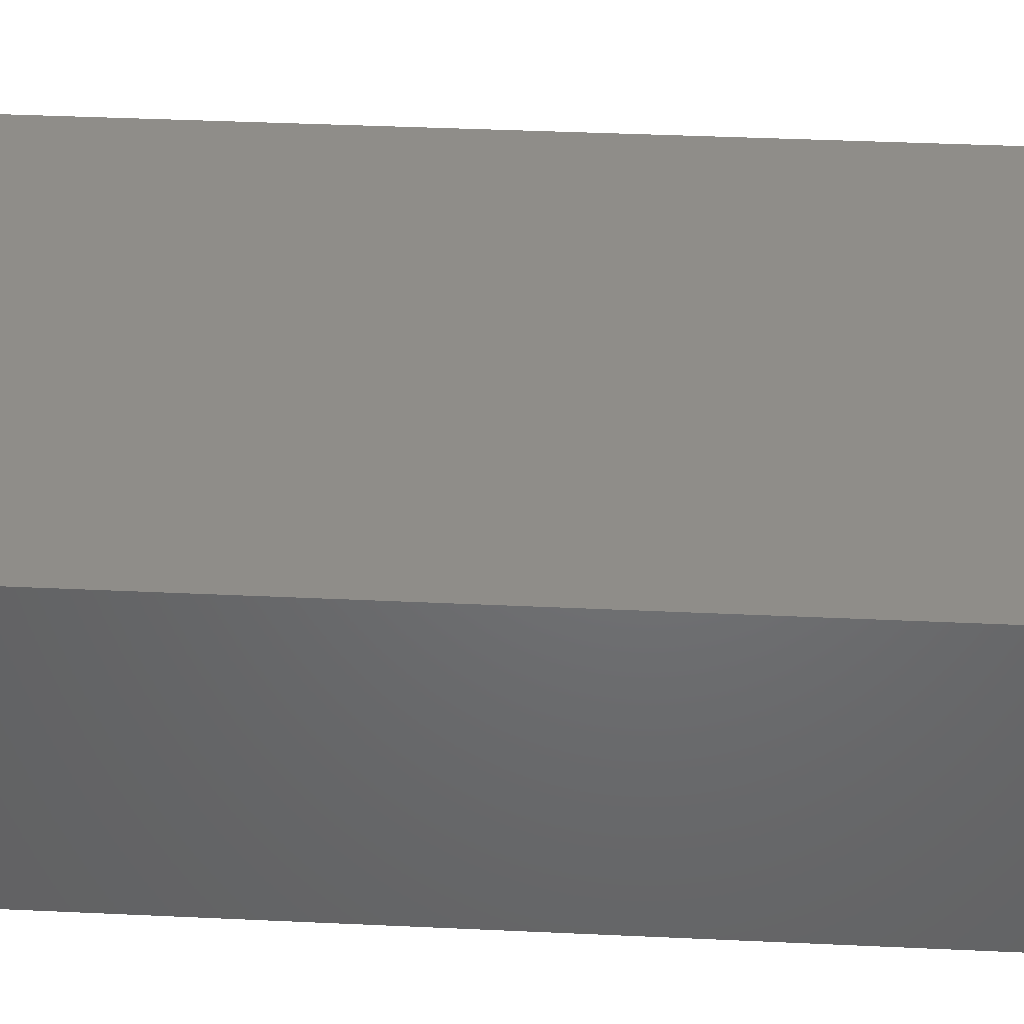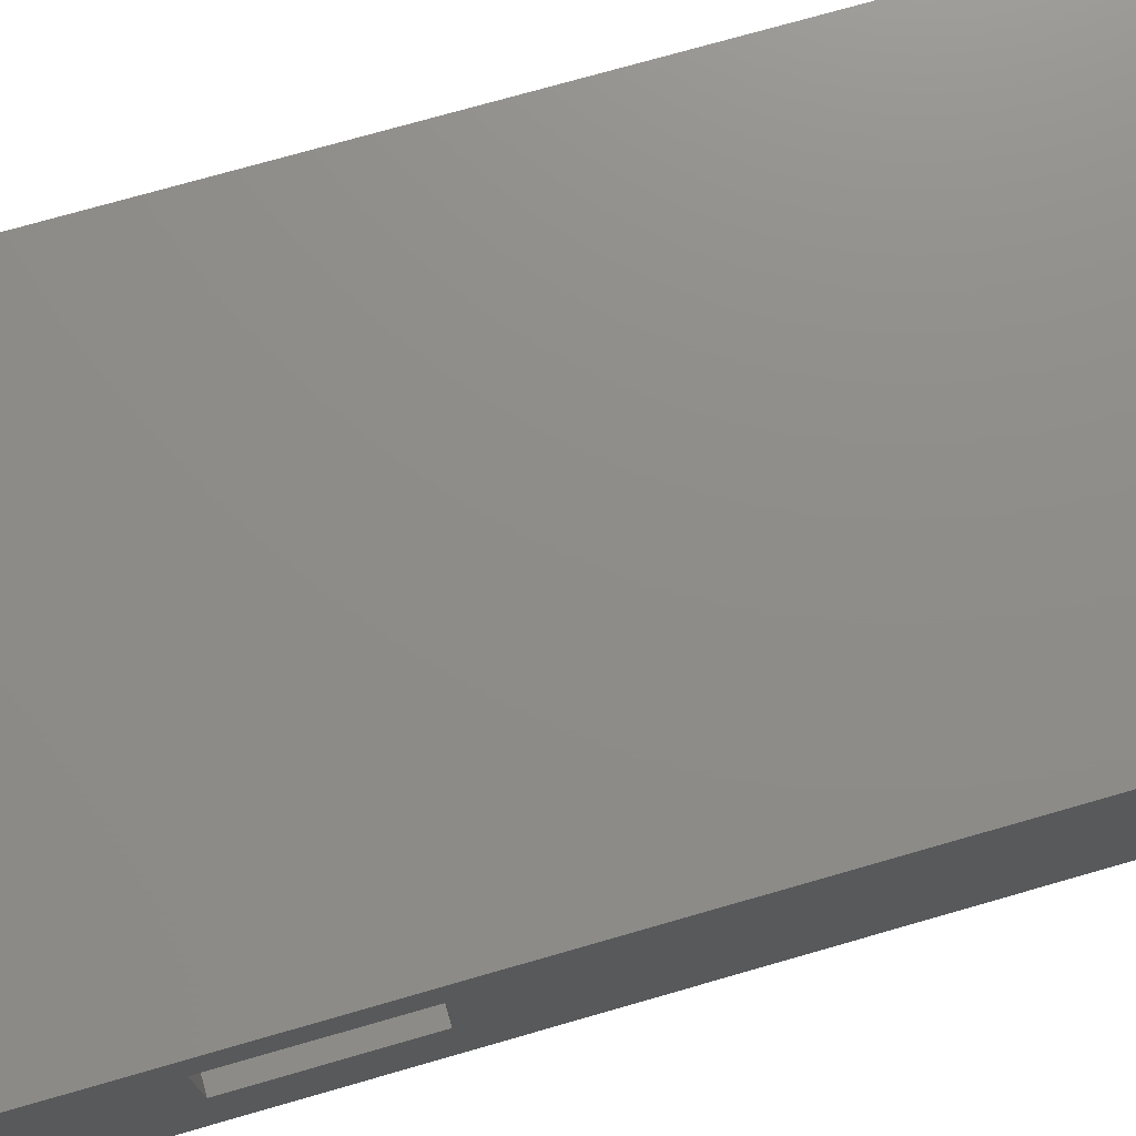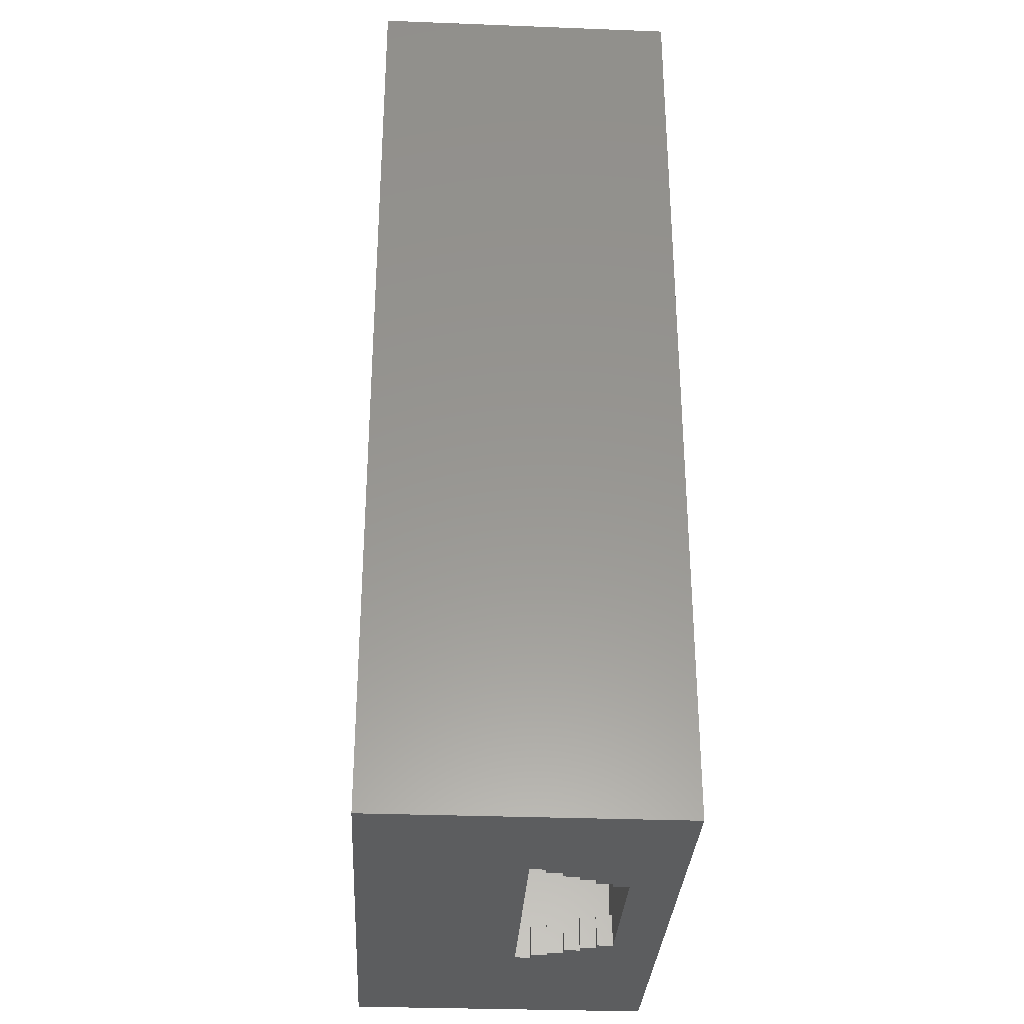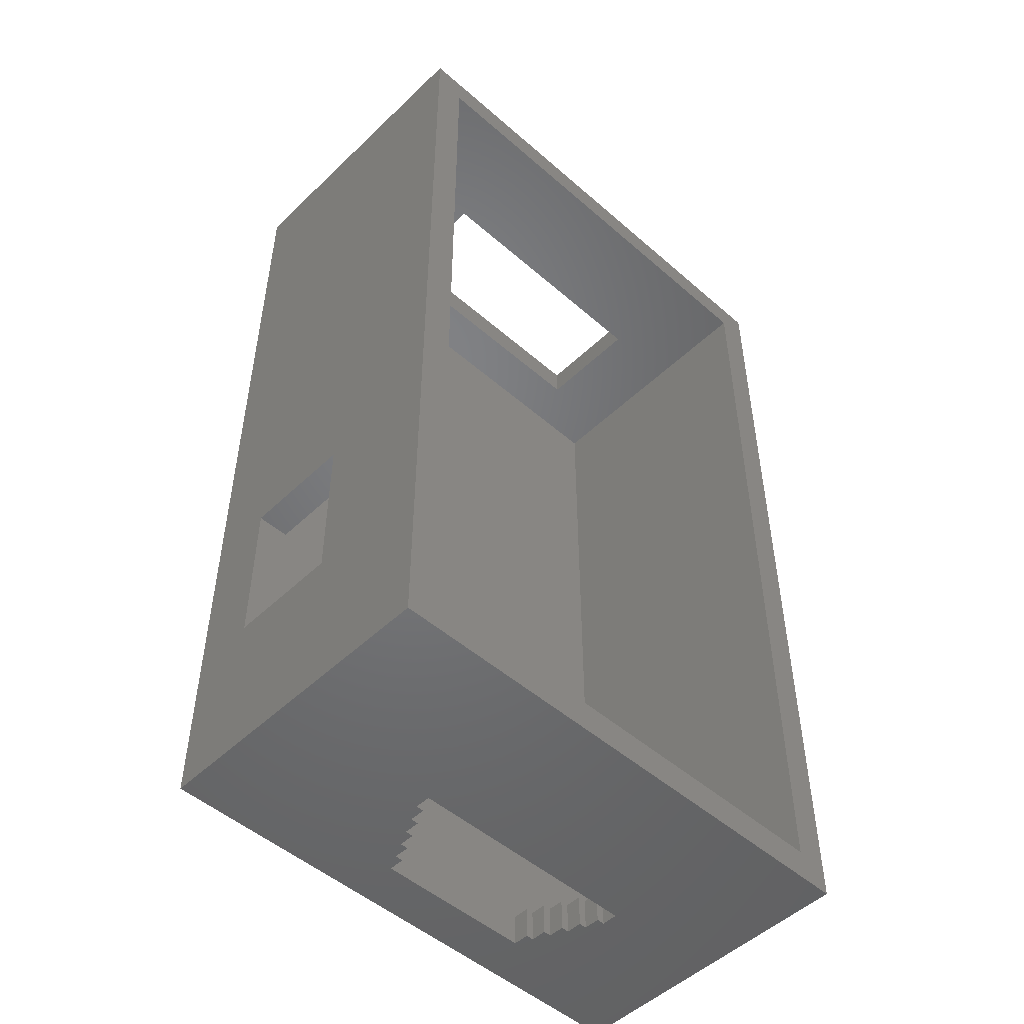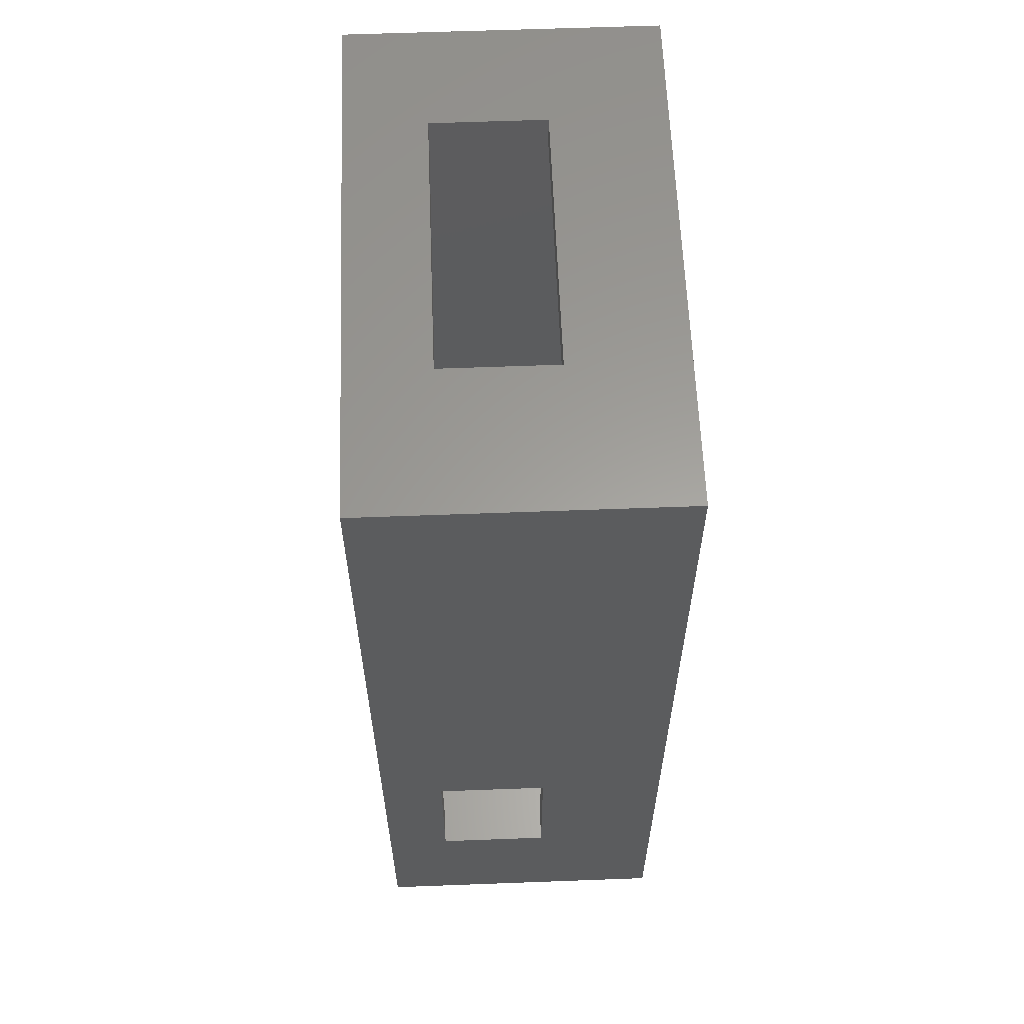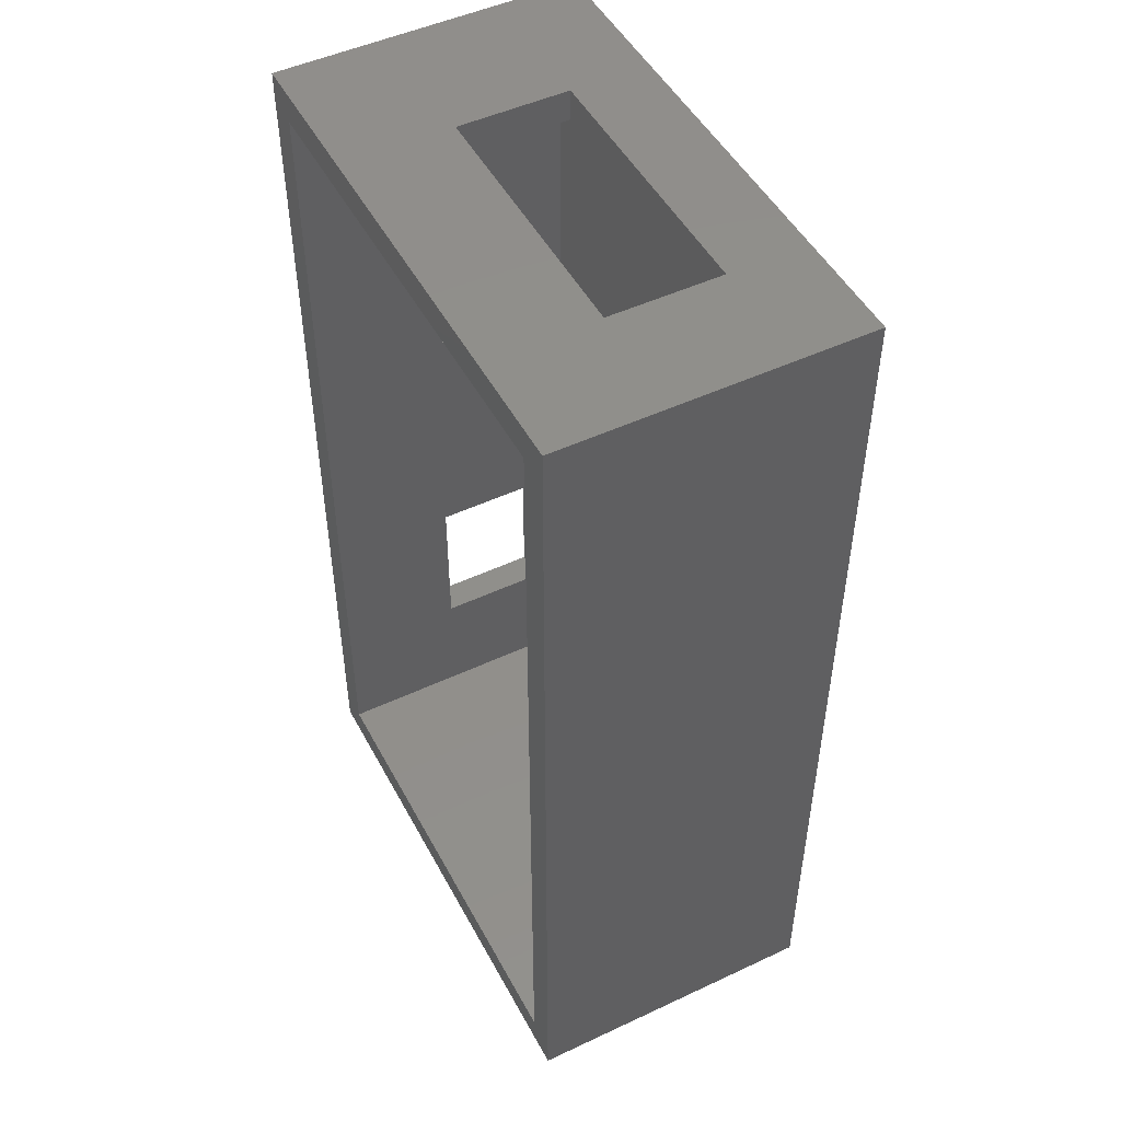
<metadata>
{"format":"stl","ext":"stl","renderer":"f3d","projection":"perspective","resolution":1024,"background":"white","views":[{"elev":40.9,"azim":-86.8,"up":"+Z"},{"elev":74.4,"azim":74.0,"up":"+Z"},{"elev":-31.8,"azim":-93.1,"up":"+Y"},{"elev":-50.1,"azim":136.2,"up":"+Y"},{"elev":60.8,"azim":87.8,"up":"+Y"},{"elev":49.2,"azim":-117.4,"up":"+Y"}]}
</metadata>
<code>
# stl→obj: 80 verts, 168 faces
v 10 0 16
v 10 2 15
v 10 2 16
v 10 0 15
v 20 2 16
v 20 0 16
v 20 0 15
v 20 2 15
v 9.5 0 15
v 9.5 2 15
v 20.5 2 15
v 20.5 0 15
v 9.5 2 14
v 9.5 0 14
v 20.5 0 14
v 20.5 2 14
v 9 0 14
v 9 2 14
v 21 2 14
v 21 0 14
v 9 2 13
v 9 0 13
v 21 0 13
v 21 2 13
v 8.5 0 13
v 8.5 2 13
v 21.5 2 13
v 21.5 0 13
v 8.5 2 12
v 8.5 0 12
v 21.5 0 12
v 21.5 2 12
v 8 0 12
v 8 2 12
v 22 2 12
v 22 0 12
v 8 2 11
v 8 0 11
v 22 0 11
v 22 2 11
v 7.5 0 11
v 7.5 2 11
v 22.5 2 11
v 22.5 0 11
v 7.5 2 10
v 7.5 0 10
v 22.5 0 10
v 22.5 2 10
v 0 0 0
v 0 59 19
v 0 59 0
v 0 0 19
v 33 0 19
v 33 59 19
v 33 20 8
v 33 20 15
v 33 10 15
v 33 10 8
v 33 59 0
v 33 0 0
v 24 59 14
v 24 59 7
v 7 59 14
v 7 59 7
v 31 2 0
v 2 2 0
v 2 57 0
v 31 57 0
v 2 2 17
v 2 57 17
v 31 57 17
v 31 2 17
v 31 20 8
v 31 10 8
v 31 20 15
v 31 10 15
v 24 57 14
v 7 57 14
v 7 57 7
v 24 57 7
f 1 2 3
f 2 1 4
f 1 5 6
f 5 1 3
f 7 5 8
f 5 7 6
f 9 2 4
f 2 9 10
f 7 11 12
f 11 7 8
f 9 13 10
f 13 9 14
f 15 11 16
f 11 15 12
f 17 13 14
f 13 17 18
f 15 19 20
f 19 15 16
f 17 21 18
f 21 17 22
f 23 19 24
f 19 23 20
f 25 21 22
f 21 25 26
f 23 27 28
f 27 23 24
f 25 29 26
f 29 25 30
f 31 27 32
f 27 31 28
f 33 29 30
f 29 33 34
f 31 35 36
f 35 31 32
f 33 37 34
f 37 33 38
f 39 35 40
f 35 39 36
f 41 37 38
f 37 41 42
f 39 43 44
f 43 39 40
f 41 45 42
f 45 41 46
f 47 43 48
f 43 47 44
f 45 47 48
f 47 45 46
f 49 50 51
f 50 49 52
f 50 53 54
f 53 50 52
f 55 54 56
f 53 56 54
f 57 53 58
f 56 53 57
f 54 55 59
f 60 55 58
f 55 60 59
f 60 58 53
f 54 61 50
f 54 62 61
f 51 62 59
f 59 62 54
f 63 50 61
f 64 50 63
f 64 51 50
f 62 51 64
f 60 65 59
f 60 66 65
f 66 49 67
f 49 66 60
f 68 59 65
f 67 59 68
f 67 51 59
f 51 67 49
f 6 52 1
f 52 9 1
f 52 17 9
f 52 25 17
f 52 33 25
f 52 41 33
f 52 46 41
f 46 49 47
f 49 46 52
f 52 6 53
f 12 6 7
f 6 12 53
f 20 12 15
f 12 20 53
f 28 20 23
f 20 28 53
f 36 28 31
f 28 36 53
f 44 36 39
f 36 44 53
f 47 53 44
f 47 60 53
f 60 47 49
f 1 9 4
f 9 17 14
f 17 25 22
f 25 33 30
f 33 41 38
f 69 67 70
f 67 69 66
f 69 71 72
f 71 69 70
f 68 73 71
f 65 73 68
f 72 74 65
f 73 65 74
f 75 71 73
f 72 75 76
f 75 72 71
f 74 72 76
f 77 70 78
f 70 79 78
f 79 67 80
f 67 79 70
f 70 77 71
f 80 71 77
f 80 68 71
f 68 80 67
f 72 5 69
f 72 11 5
f 72 19 11
f 72 27 19
f 72 35 27
f 72 43 35
f 72 48 43
f 66 48 65
f 65 48 72
f 3 69 5
f 10 3 2
f 3 10 69
f 18 10 13
f 10 18 69
f 26 18 21
f 18 26 69
f 34 26 29
f 26 34 69
f 42 34 37
f 34 42 69
f 45 69 42
f 45 66 69
f 48 66 45
f 5 11 8
f 11 19 16
f 19 27 24
f 27 35 32
f 35 43 40
f 76 56 57
f 56 76 75
f 73 56 75
f 56 73 55
f 73 58 55
f 58 73 74
f 58 76 57
f 76 58 74
f 78 64 63
f 64 78 79
f 78 61 77
f 61 78 63
f 80 61 62
f 61 80 77
f 64 80 62
f 80 64 79

</code>
